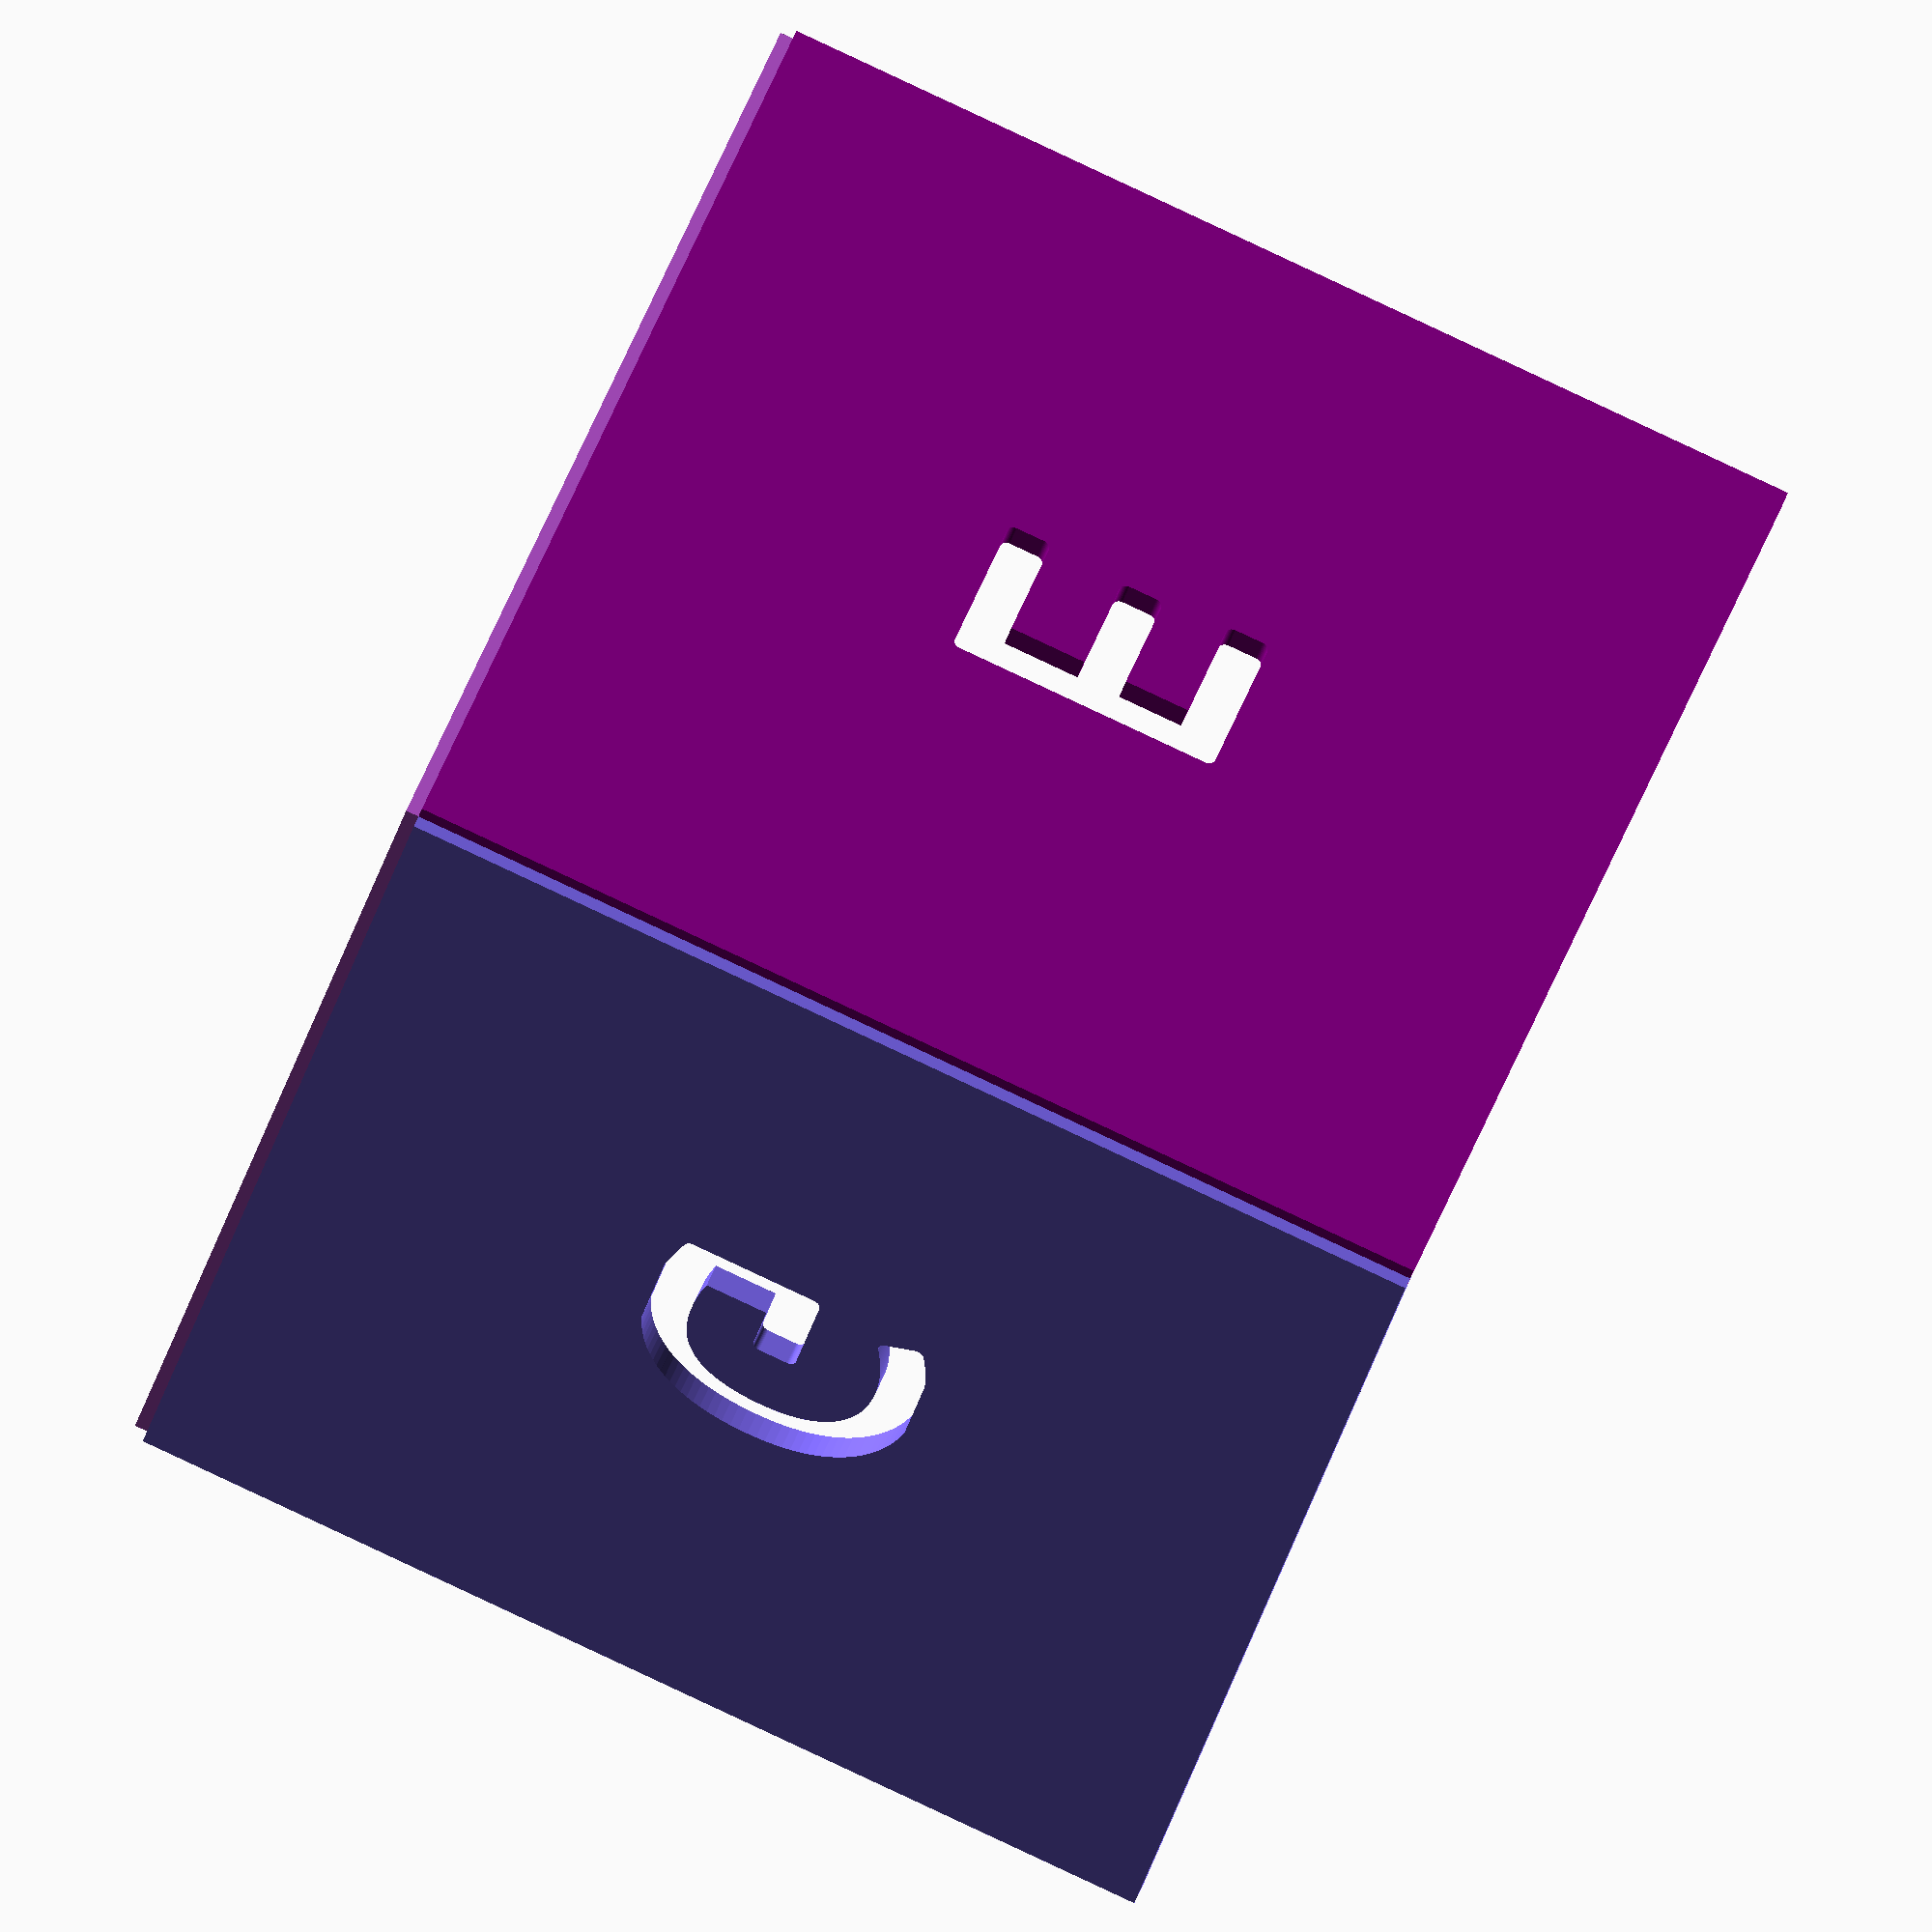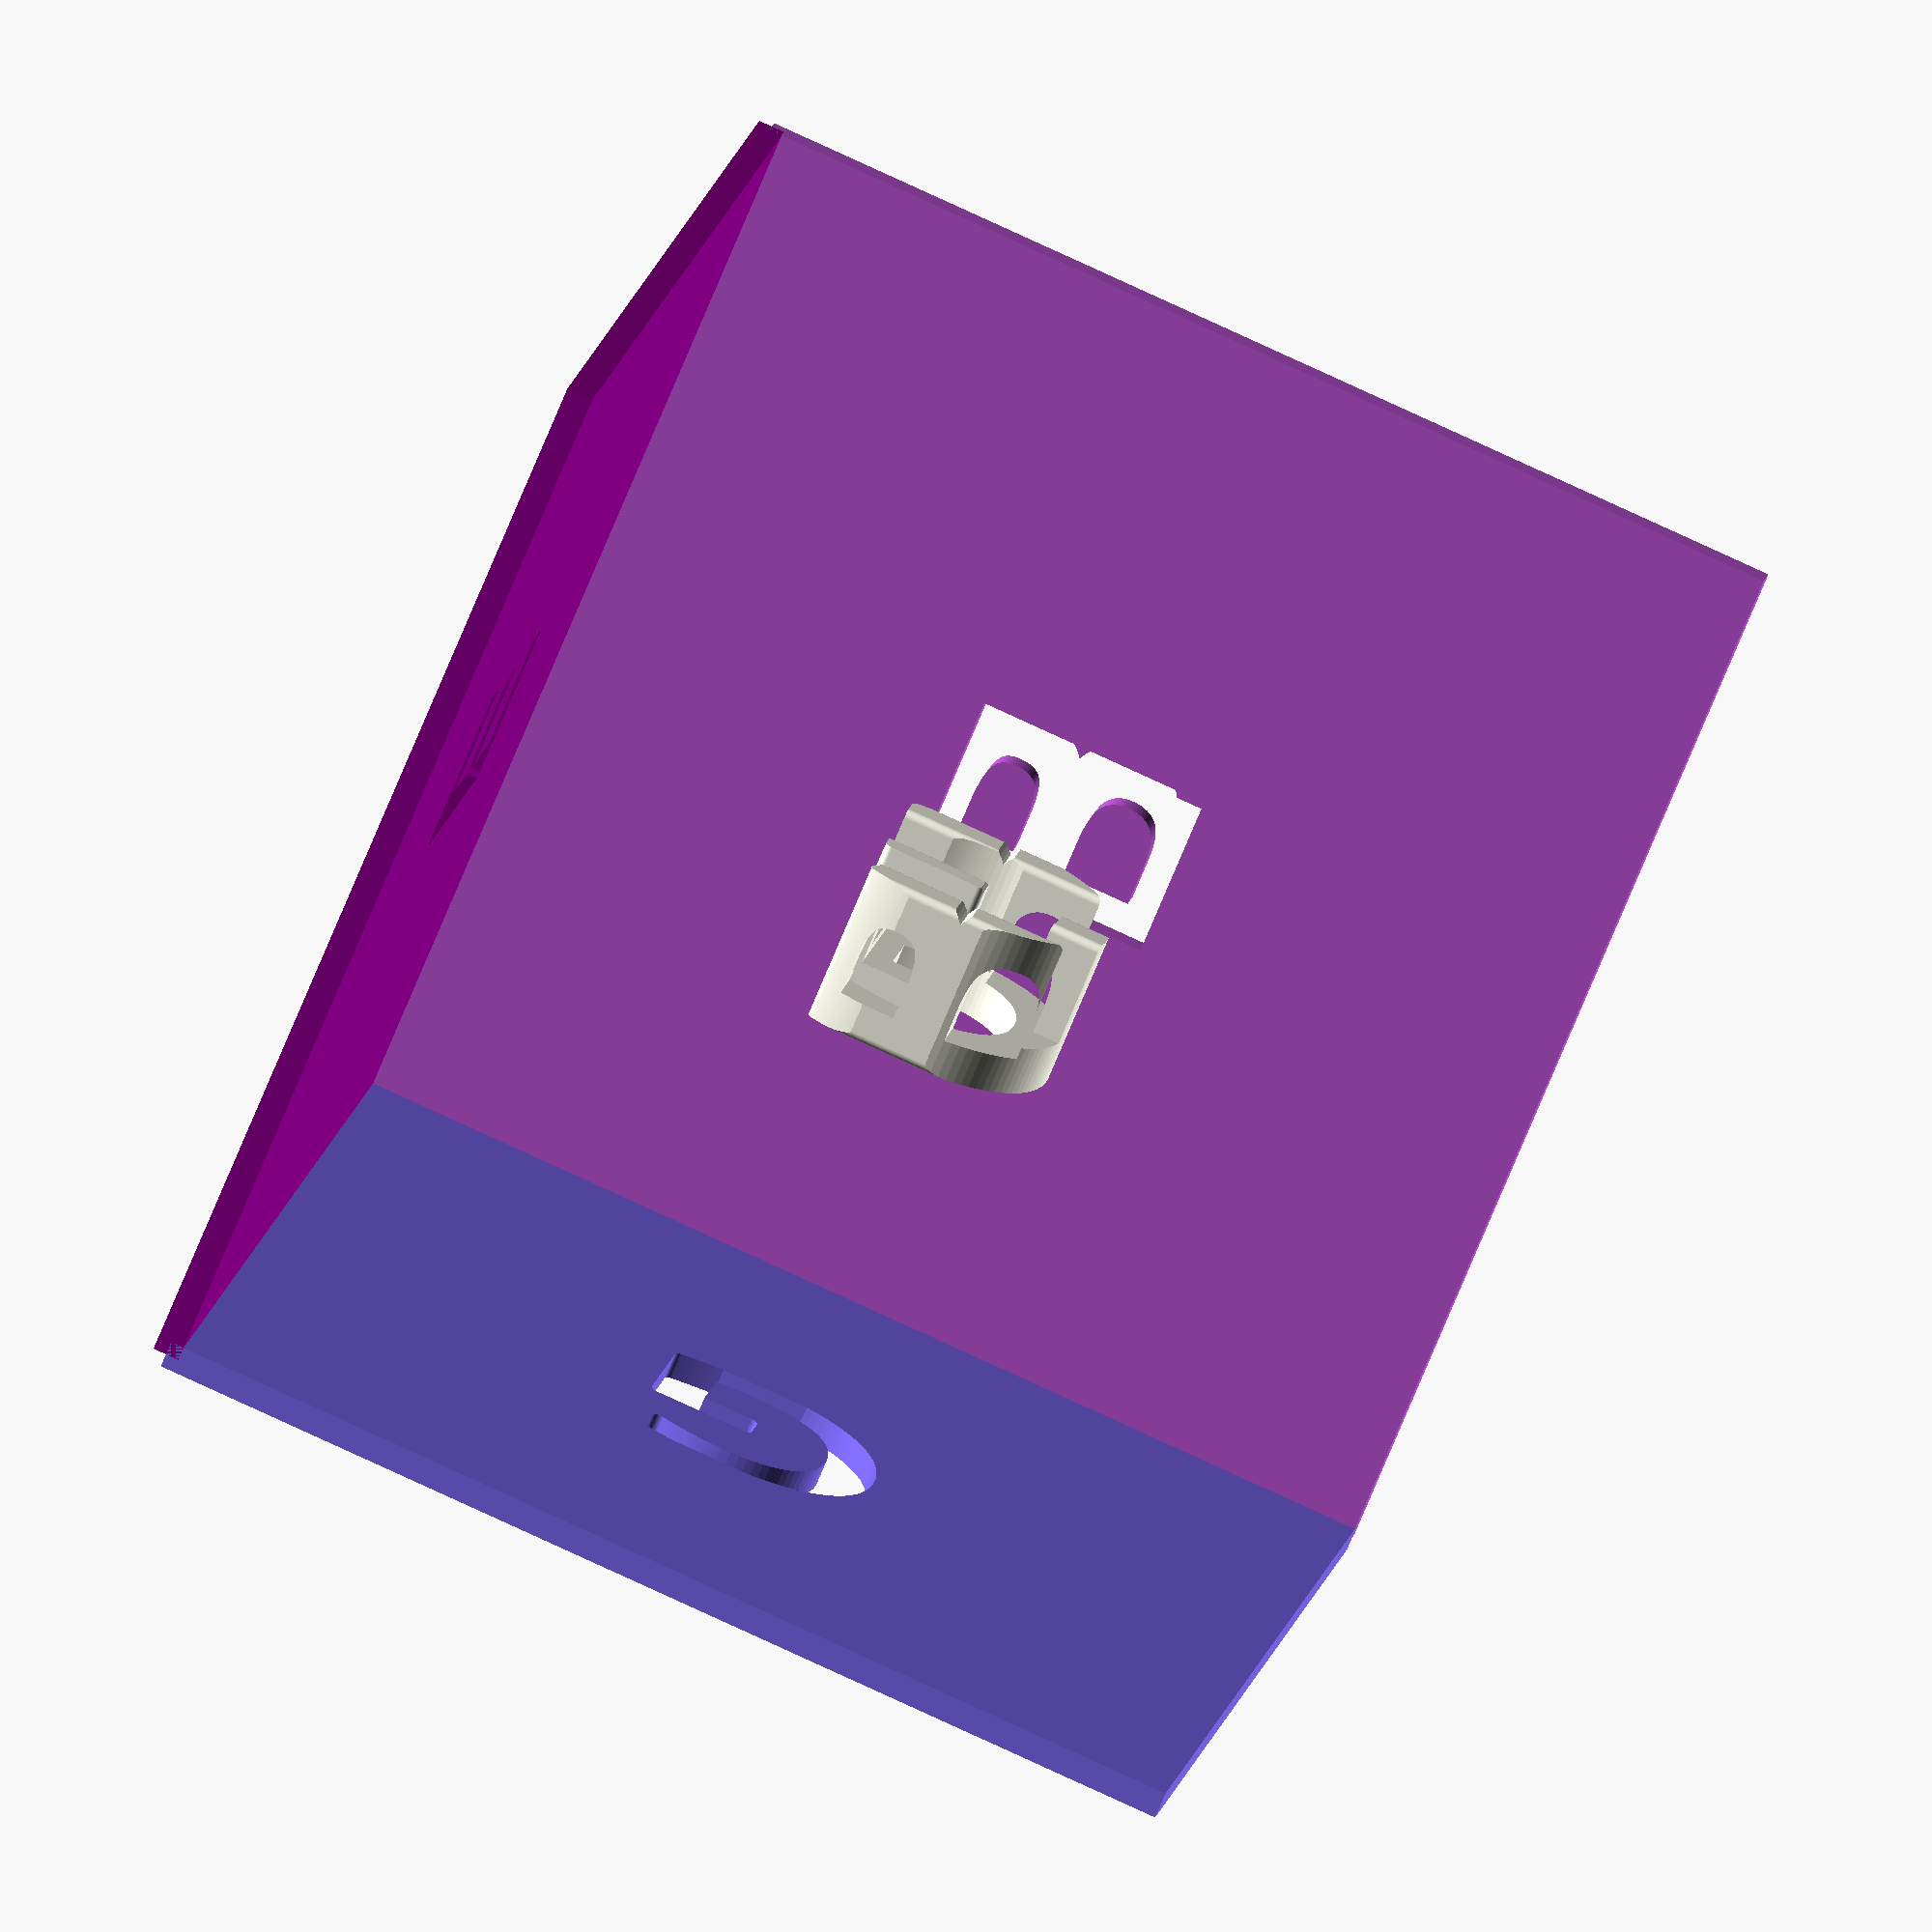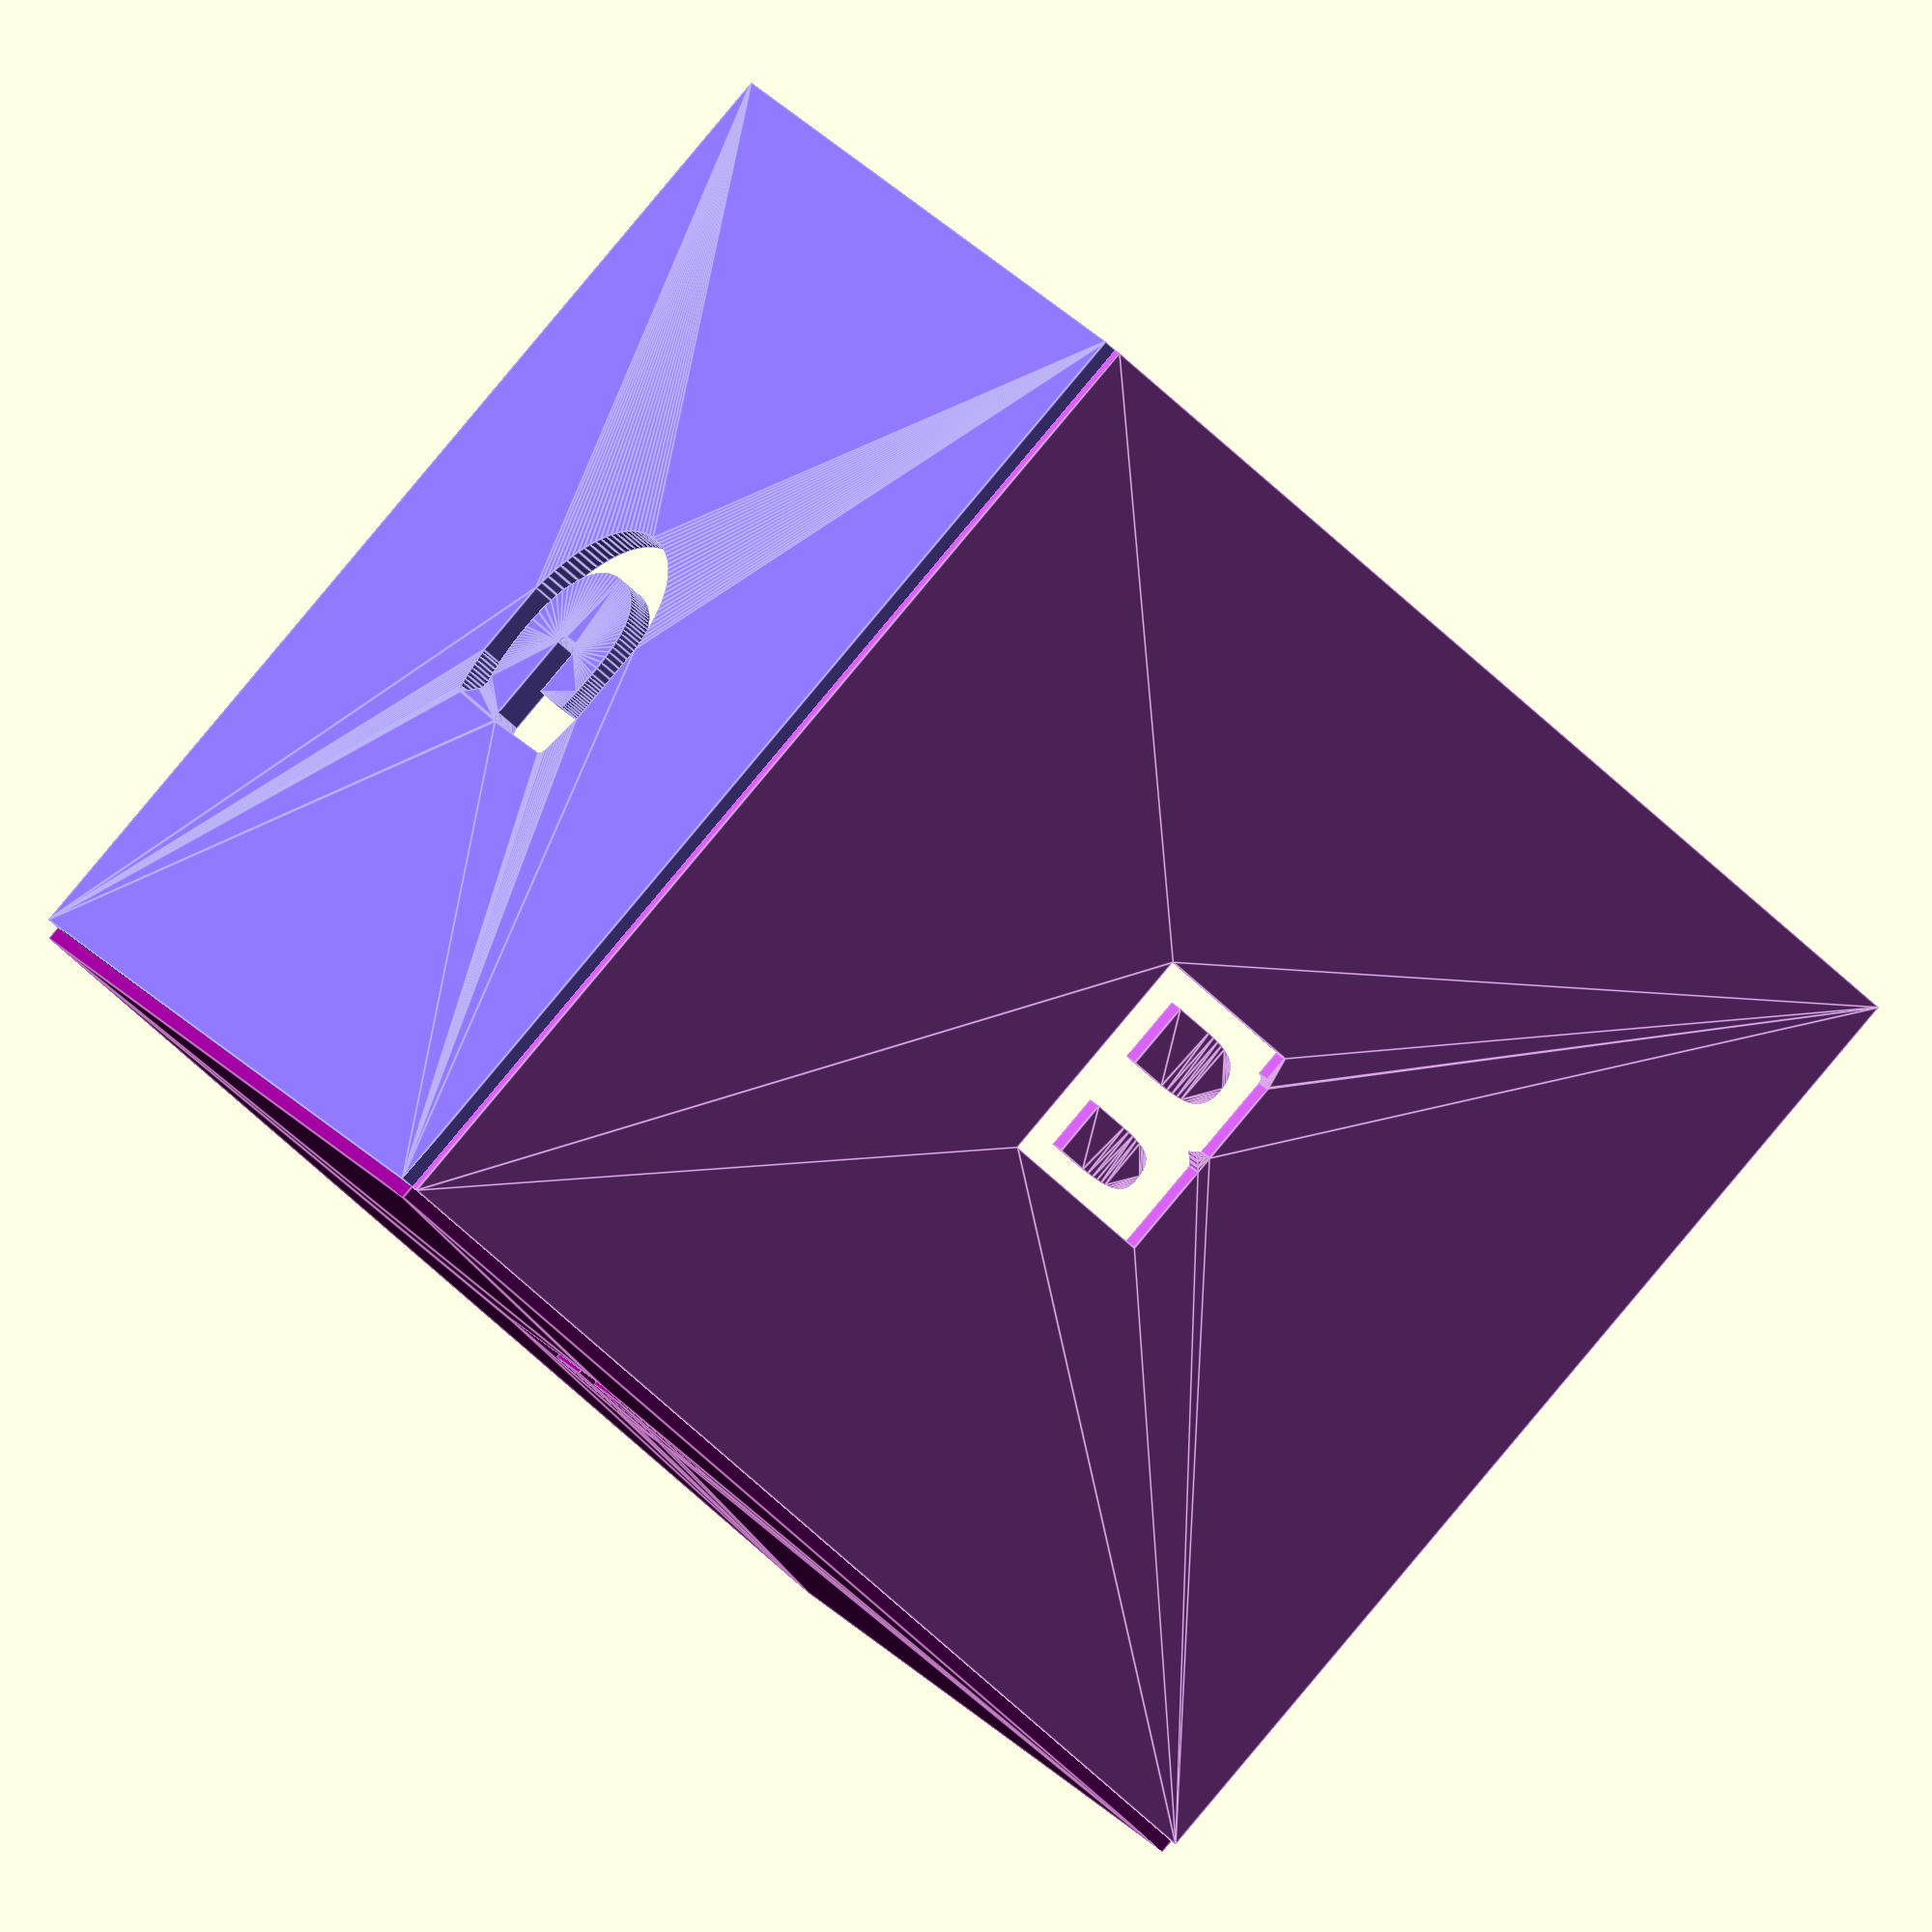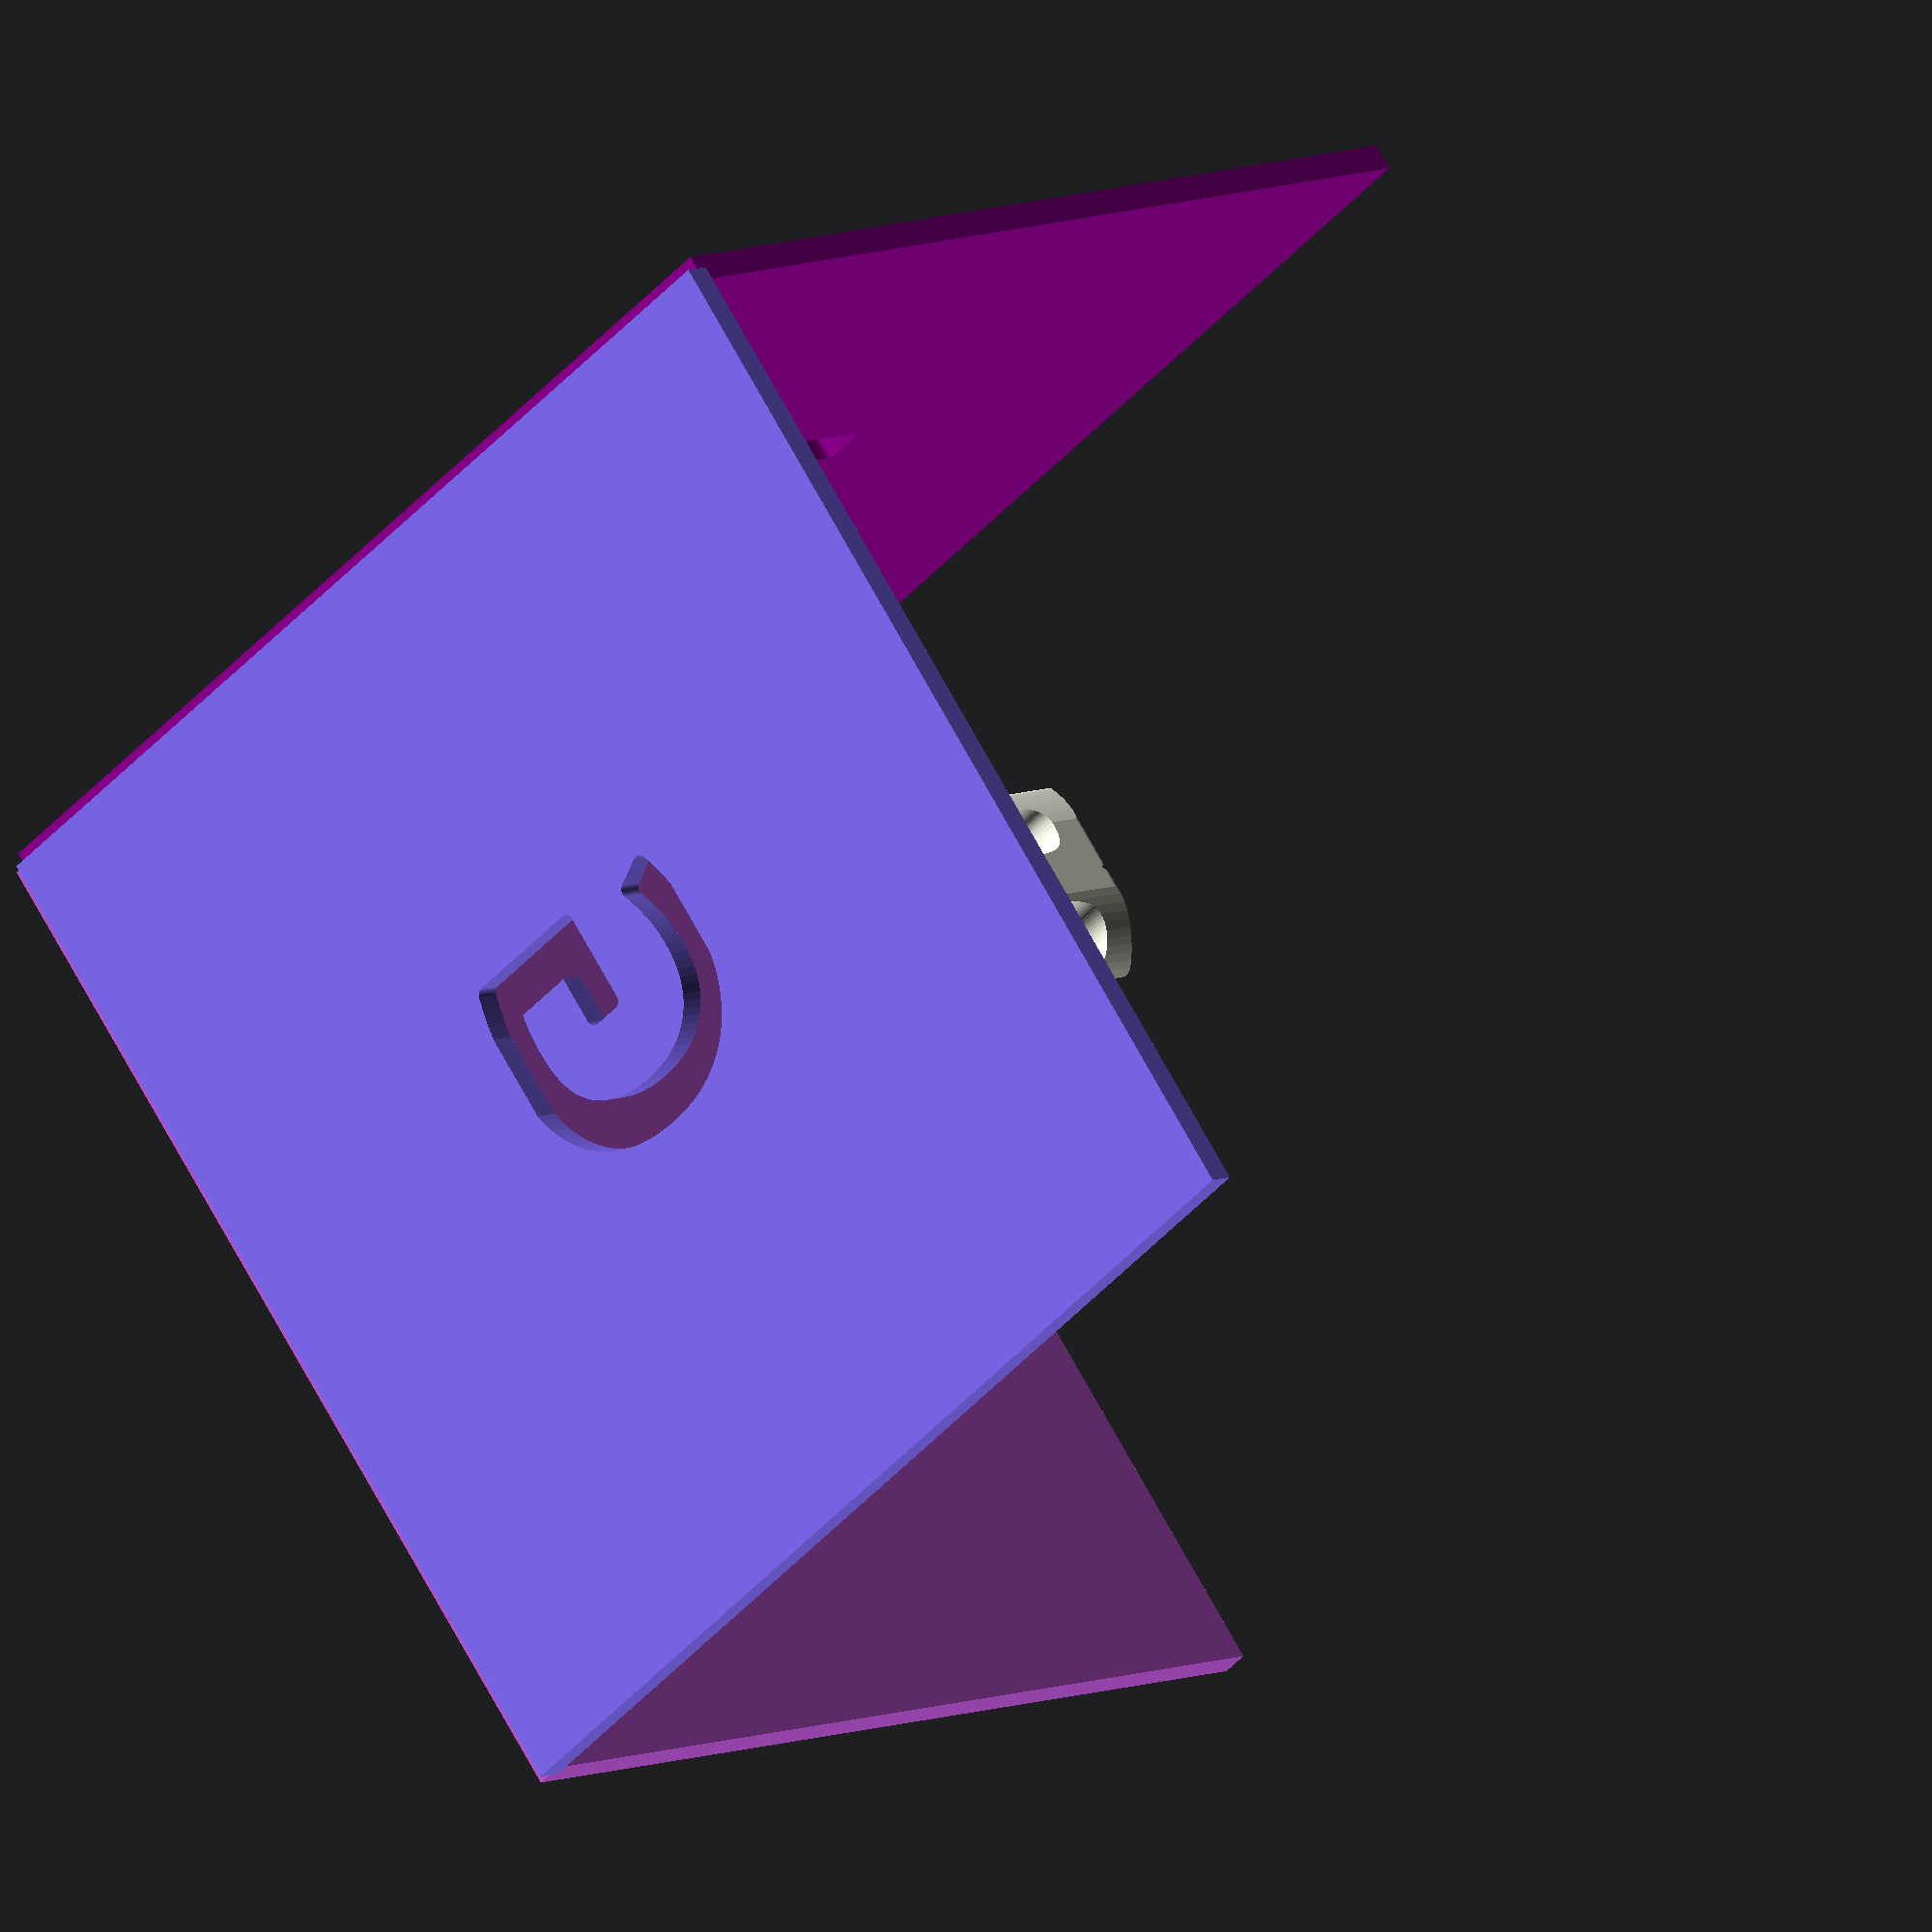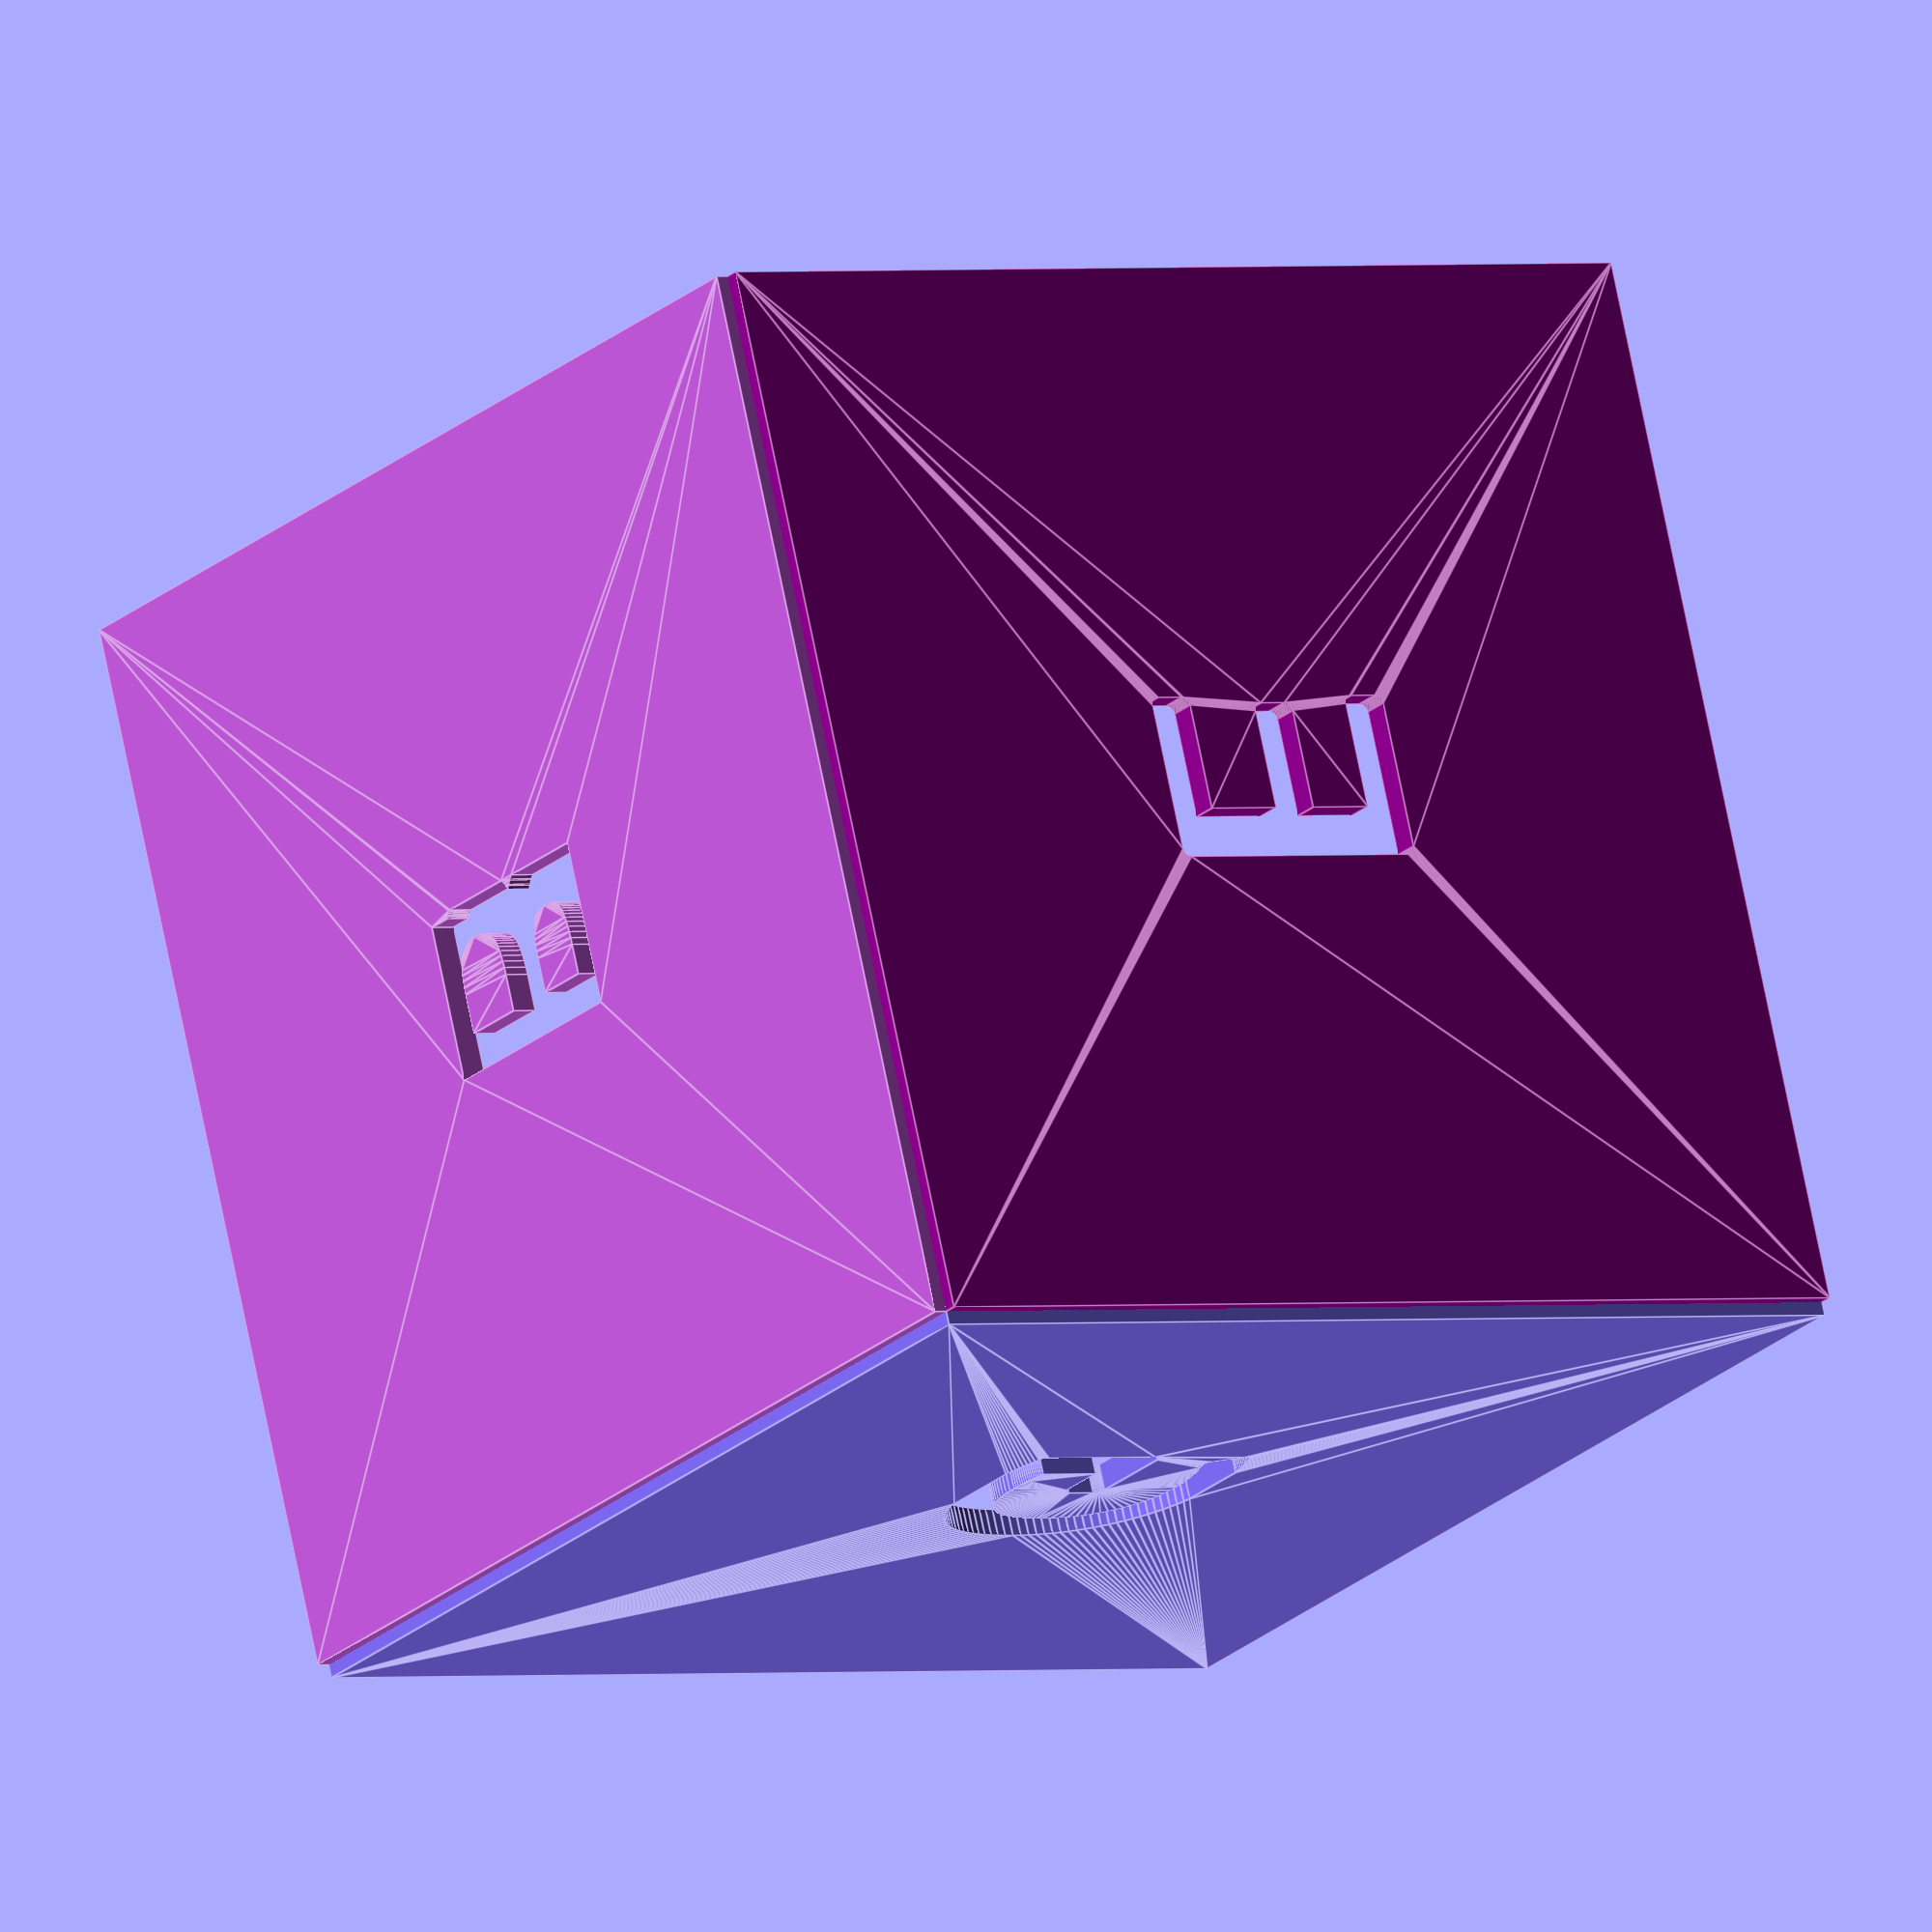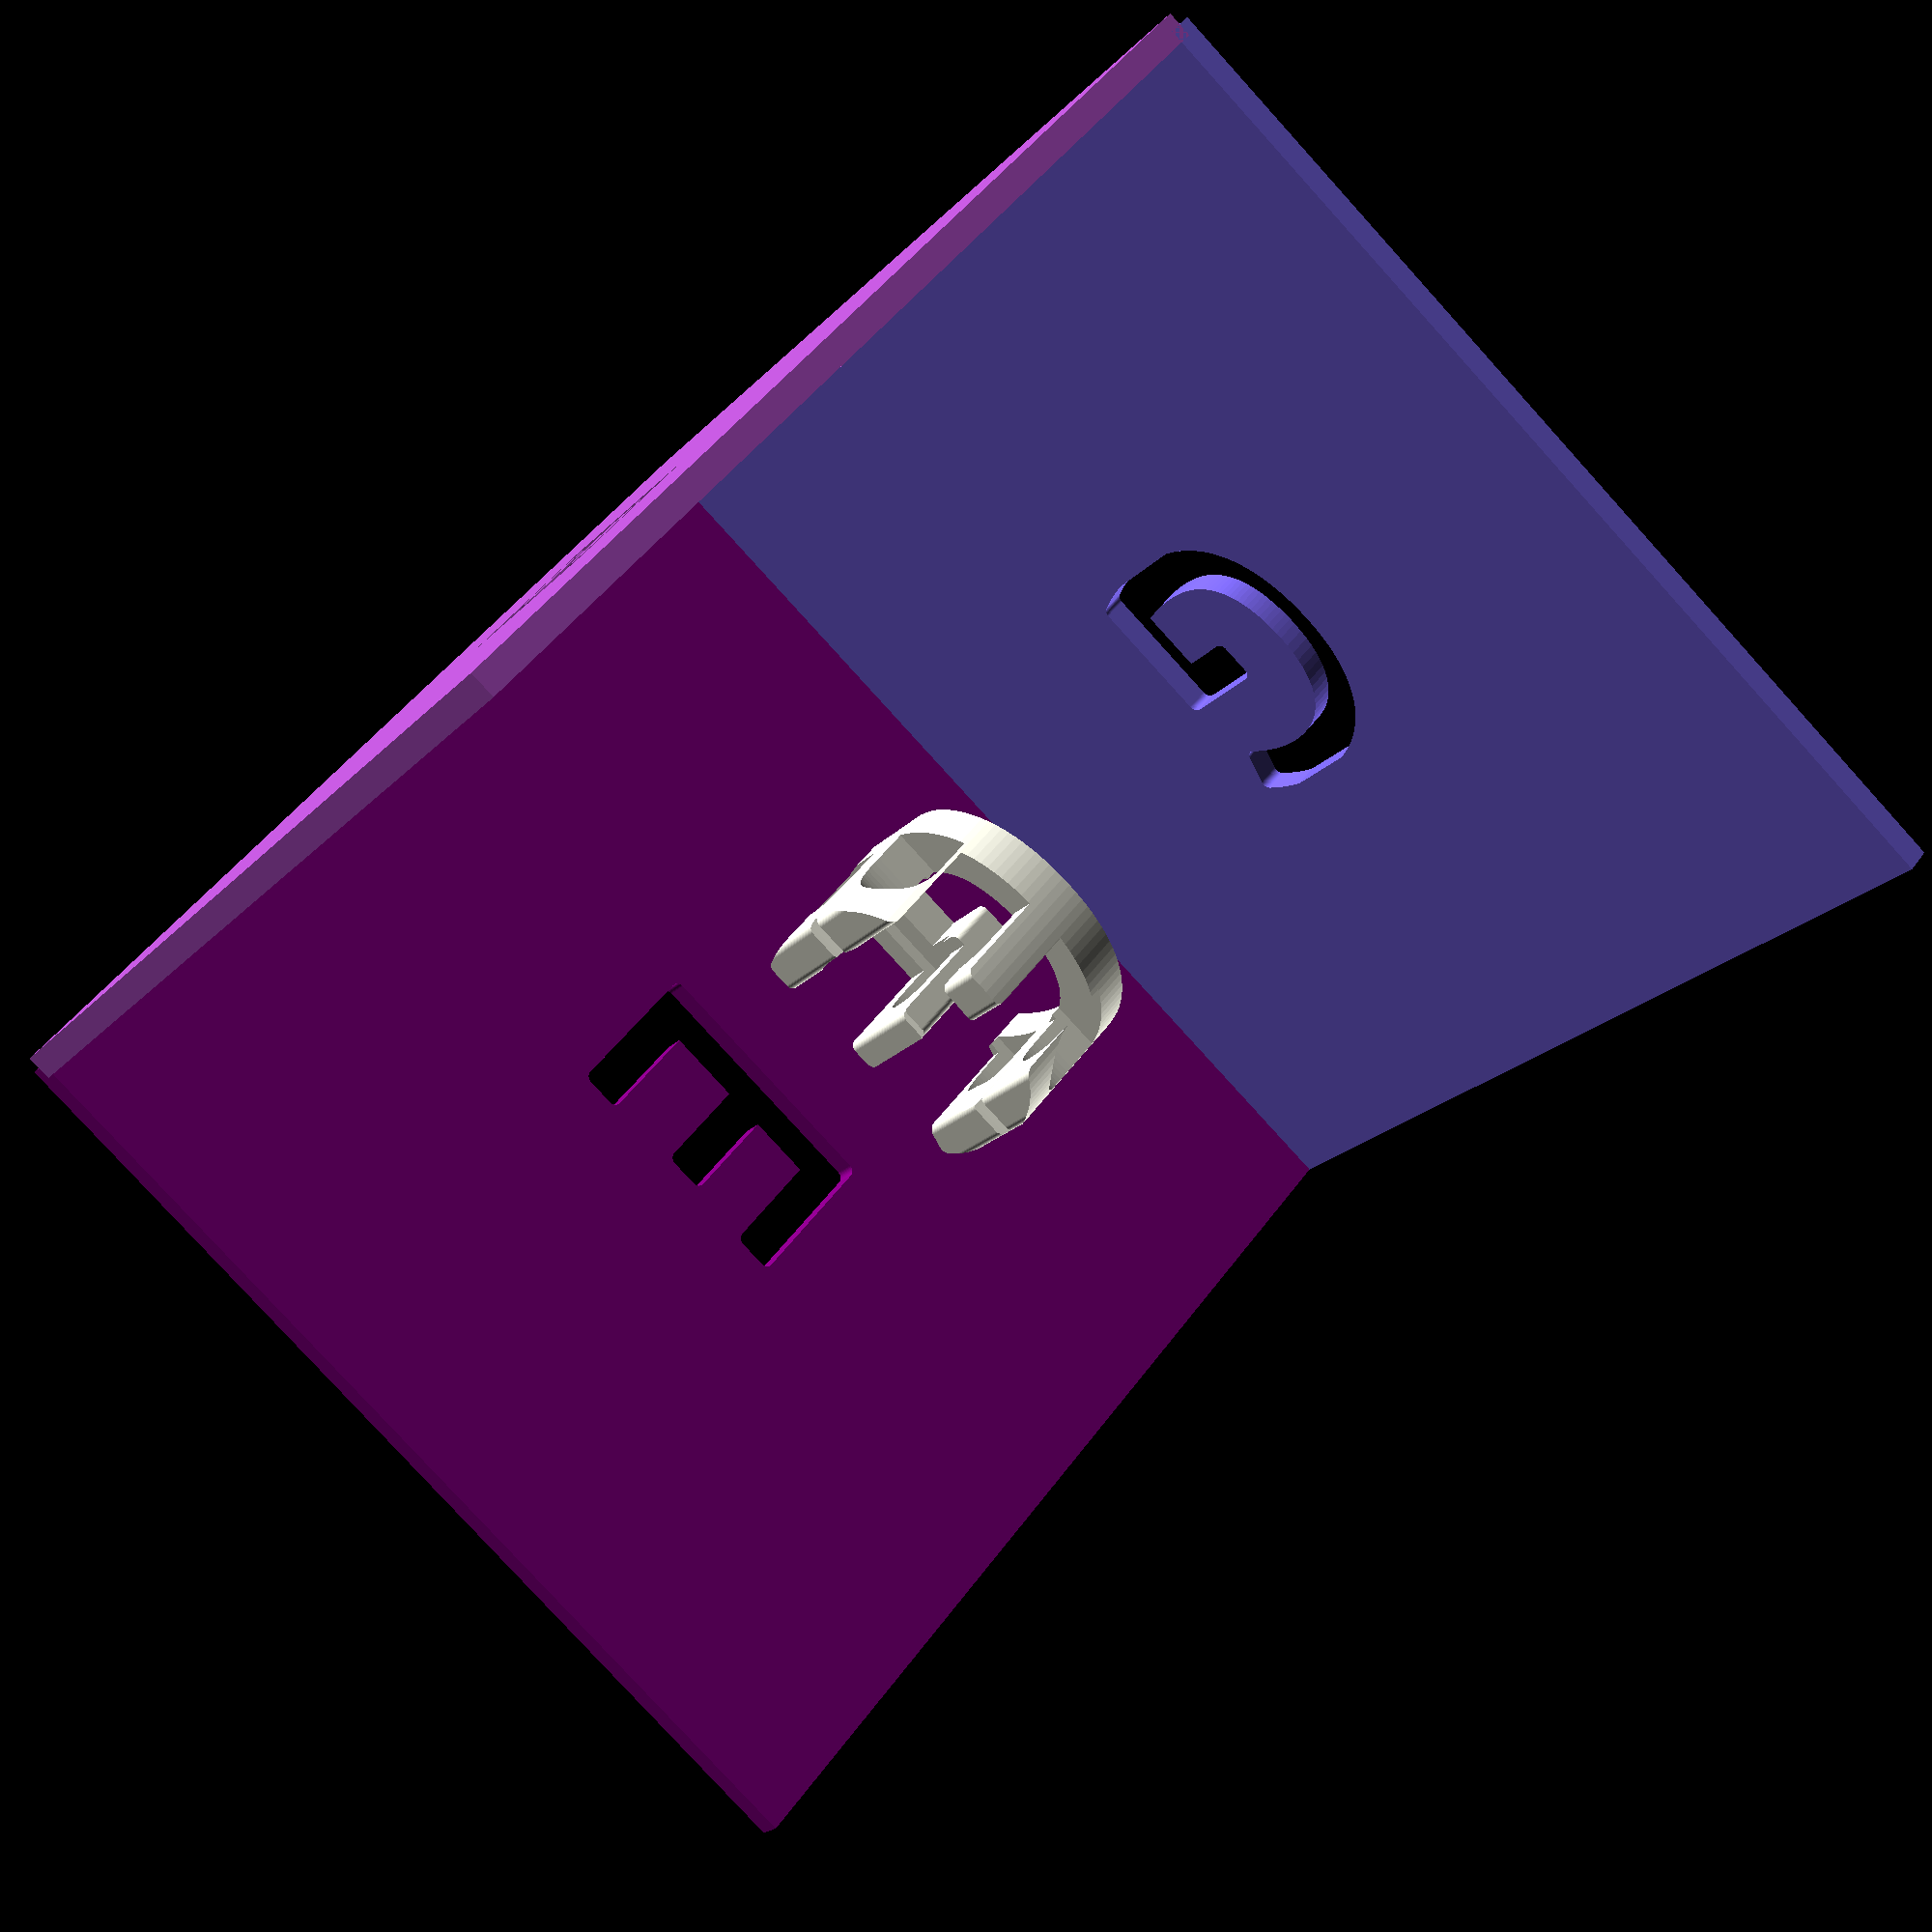
<openscad>
font = "Bank Gothic";

module G() offset(0.3) text("G", size=10, halign="center", valign="center", font = font);
module E() offset(0.3) text("E", size=10, halign="center", valign="center", font = font);
module B() offset(0.5) text("B", size=10, halign="center", valign="center", font = font);

$fn=64;

module GEB() {
intersection()
	{
		linear_extrude(height = 20, convexity = 3, center=true) B();
		
		rotate([90, 0, 0])
		linear_extrude(height = 20, convexity = 3, center=true) E();
		
		rotate([90, 0, 90])
		linear_extrude(height = 20, convexity = 3, center=true) G();
	}
}

color("Ivory") GEB();

color("MediumOrchid") translate([0,0,-20]) render() difference() {
    square(40, center=true);
    projection() GEB();
}
color("DarkMagenta") rotate([90,0,0]) translate([0,0,-20]) render() difference() {
    square(40, center=true);
    projection() rotate([-90,0,0]) GEB();
}
color("MediumSlateBlue") rotate([90,0,90]) translate([0,0,-20]) render() difference() {
    square(40, center=true);
    projection() rotate([0,-90,-90]) GEB();
}
    
</openscad>
<views>
elev=92.2 azim=215.9 roll=245.0 proj=o view=wireframe
elev=345.6 azim=292.6 roll=10.1 proj=o view=solid
elev=165.5 azim=317.2 roll=18.9 proj=o view=edges
elev=223.7 azim=142.6 roll=217.9 proj=o view=solid
elev=179.2 azim=109.5 roll=306.8 proj=o view=edges
elev=79.9 azim=41.6 roll=222.2 proj=p view=wireframe
</views>
